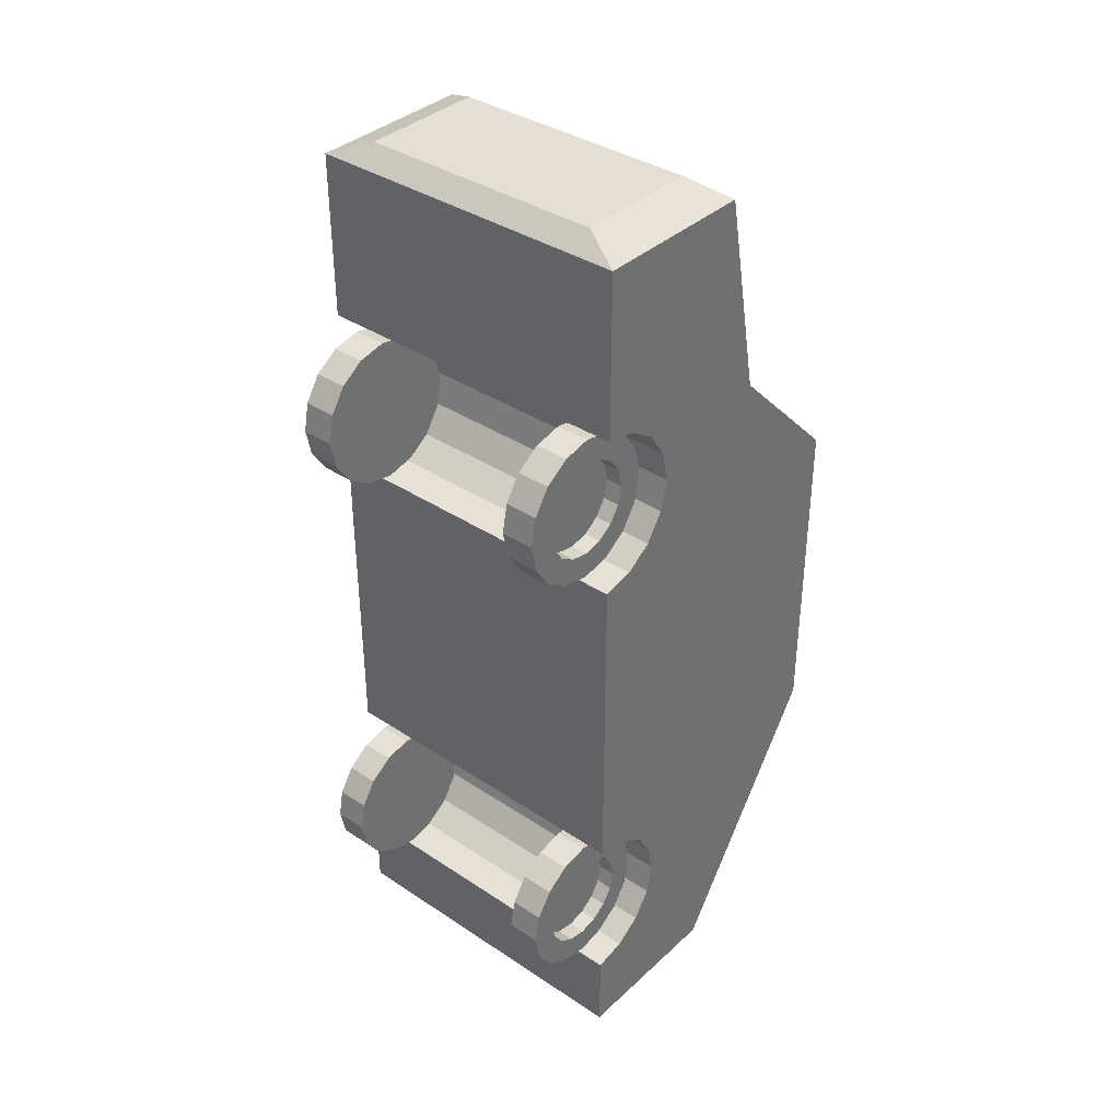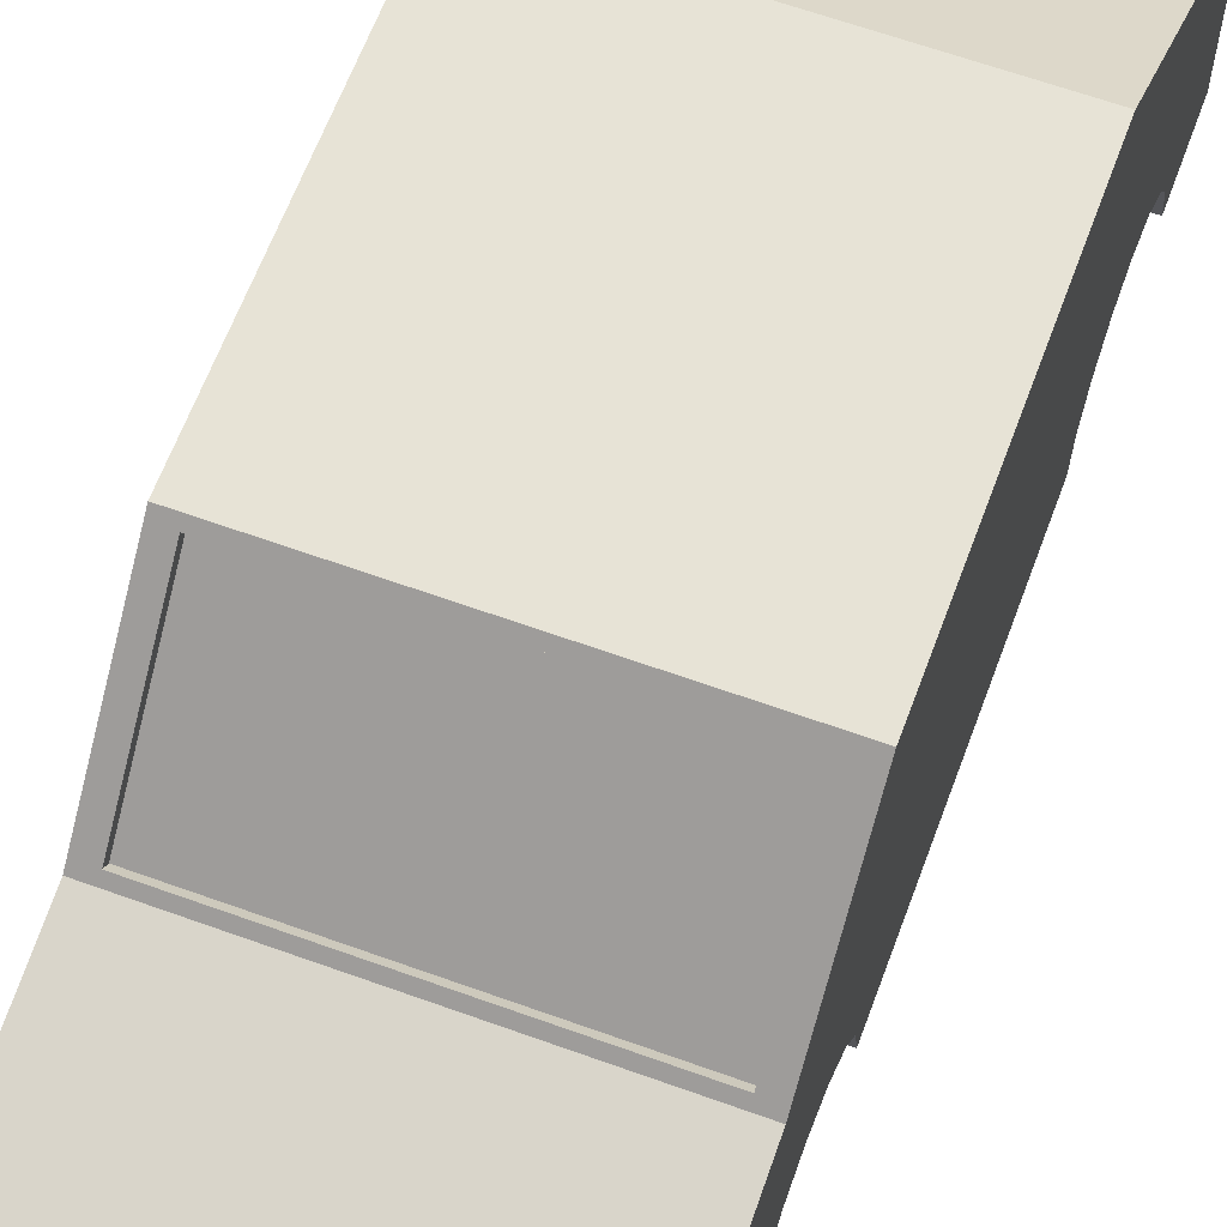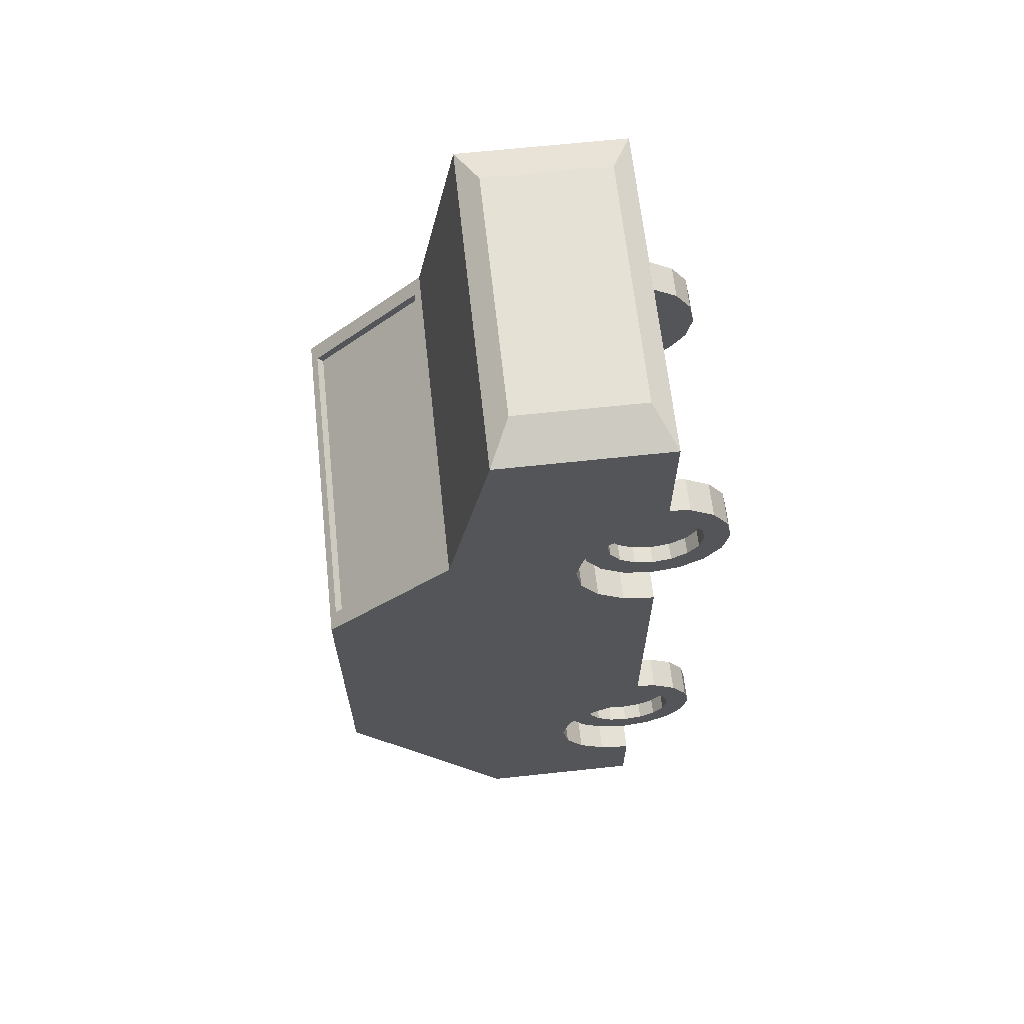
<metadata>
{"format":"obj","ext":"obj","renderer":"f3d","projection":"perspective","resolution":1024,"background":"white","views":[{"elev":37.1,"azim":40.5,"up":"+Z"},{"elev":62.7,"azim":20.2,"up":"+Y"},{"elev":65.0,"azim":-96.2,"up":"+Z"}]}
</metadata>
<code>
o Cylinder.010_Cylinder.006
v -0.85 0.5 -1.95
v -0.65 0.5 -1.95
v -0.85 0.3278 -1.916
v -0.65 0.3278 -1.916
v -0.85 0.1818 -1.818
v -0.65 0.1818 -1.818
v -0.85 0.08425 -1.672
v -0.65 0.08425 -1.672
v -0.85 0.05 -1.5
v -0.65 0.05 -1.5
v -0.85 0.08425 -1.328
v -0.65 0.08425 -1.328
v -0.85 0.1818 -1.182
v -0.65 0.1818 -1.182
v -0.85 0.3278 -1.084
v -0.65 0.3278 -1.084
v -0.85 0.5 -1.05
v -0.65 0.5 -1.05
v -0.85 0.6722 -1.084
v -0.65 0.6722 -1.084
v -0.85 0.8182 -1.182
v -0.65 0.8182 -1.182
v -0.85 0.9157 -1.328
v -0.65 0.9157 -1.328
v -0.85 0.95 -1.5
v -0.65 0.95 -1.5
v -0.85 0.9157 -1.672
v -0.65 0.9157 -1.672
v -0.85 0.8182 -1.818
v -0.65 0.8182 -1.818
v -0.85 0.6722 -1.916
v -0.65 0.6722 -1.916
v -0.85 0.5 -1.792
v -0.85 0.3881 -1.77
v -0.85 0.2932 -1.707
v -0.85 0.2298 -1.612
v -0.85 0.2075 -1.5
v -0.85 0.2298 -1.388
v -0.85 0.2932 -1.293
v -0.85 0.3881 -1.23
v -0.85 0.5 -1.208
v -0.85 0.6119 -1.23
v -0.85 0.7068 -1.293
v -0.85 0.7702 -1.388
v -0.85 0.7925 -1.5
v -0.85 0.7702 -1.612
v -0.85 0.7068 -1.707
v -0.85 0.6119 -1.77
v -0.75 0.5 -1.792
v -0.75 0.3881 -1.77
v -0.75 0.2932 -1.707
v -0.75 0.2298 -1.612
v -0.75 0.2075 -1.5
v -0.75 0.2298 -1.388
v -0.75 0.2932 -1.293
v -0.75 0.3881 -1.23
v -0.75 0.5 -1.208
v -0.75 0.6119 -1.23
v -0.75 0.7068 -1.293
v -0.75 0.7702 -1.388
v -0.75 0.7925 -1.5
v -0.75 0.7702 -1.612
v -0.75 0.7068 -1.707
v -0.75 0.6119 -1.77
v 0.6163 0.5 -1
v 1 0.5 -1
v 1 0.5 1
v -1 0.5 1
v -1 0.5 -1
v 1 0.5 -1
v 1 2.5 -1
v 1 2.5 1
v -1 0.5 1
v -1 2.5 1
v -1 2.5 -1
v -1 0.5 -1
v 1 0.6913 -1.038
v 1 0.8536 -1.146
v 1 0.9619 -1.309
v 1 1 -1.5
v 1 0.9619 -1.691
v 1 0.8536 -1.854
v 1 0.6913 -1.962
v 1 0.5 -2
v 1 0.5 -2.5
v 1 1.5 -2.5
v 1 1.75 1.75
v 1 0.9227 1.75
v 1 0.9619 1.691
v 1 1 1.5
v 1 0.9619 1.309
v 1 0.8536 1.146
v 1 0.6913 1.038
v -1 0.6913 1.038
v -1 0.8536 1.146
v -1 0.9619 1.309
v -1 1 1.5
v -1 0.9619 1.691
v -1 0.9227 1.75
v -1 1.75 1.75
v -1 1.5 -2.5
v -1 0.5 -2.5
v -1 0.5 -2
v -1 0.6913 -1.962
v -1 0.8536 -1.854
v -1 0.9619 -1.691
v -1 1 -1.5
v -1 0.9619 -1.309
v -1 0.8536 -1.146
v -1 0.6913 -1.038
v 1 1.5 3
v 1 0.5 3
v 1 0.5 2
v 1 0.6913 1.962
v 1 0.8536 1.854
v -1 0.8536 1.854
v -1 0.6913 1.962
v -1 0.5 2
v -1 0.5 3
v -1 1.5 3
v 0.75 1.375 3.1
v 0.75 0.625 3.1
v -0.75 0.625 3.1
v -0.75 1.375 3.1
v 1 1.75 -2.125
v -1 1.75 -2.125
v 0.9 1.844 -1.984
v 0.9 2.406 -1.141
v -0.9 2.406 -1.141
v -0.9 1.844 -1.984
v 0.9 1.761 -1.929
v 0.9 2.323 -1.085
v -0.9 2.323 -1.085
v -0.9 1.761 -1.929
v -0.9 2.462 1.038
v 0.9 2.462 1.038
v 0.9 1.788 1.713
v -0.9 1.788 1.712
v -0.9 2.427 1.002
v 0.9 2.427 1.002
v 0.9 1.752 1.677
v -0.9 1.752 1.677
v 0.65 0.5 1.05
v 0.85 0.5 1.05
v 0.65 0.3278 1.084
v 0.85 0.3278 1.084
v 0.65 0.1818 1.182
v 0.85 0.1818 1.182
v 0.65 0.08425 1.328
v 0.85 0.08425 1.328
v 0.65 0.05 1.5
v 0.85 0.05 1.5
v 0.65 0.08425 1.672
v 0.85 0.08425 1.672
v 0.65 0.1818 1.818
v 0.85 0.1818 1.818
v 0.65 0.3278 1.916
v 0.85 0.3278 1.916
v 0.65 0.5 1.95
v 0.85 0.5 1.95
v 0.65 0.6722 1.916
v 0.85 0.6722 1.916
v 0.65 0.8182 1.818
v 0.85 0.8182 1.818
v 0.65 0.9157 1.672
v 0.85 0.9157 1.672
v 0.65 0.95 1.5
v 0.85 0.95 1.5
v 0.65 0.9157 1.328
v 0.85 0.9157 1.328
v 0.65 0.8182 1.182
v 0.85 0.8182 1.182
v 0.65 0.6722 1.084
v 0.85 0.6722 1.084
v 0.85 0.3881 1.23
v 0.85 0.5 1.208
v 0.85 0.2932 1.293
v 0.85 0.2298 1.388
v 0.85 0.2075 1.5
v 0.85 0.2298 1.612
v 0.85 0.2932 1.707
v 0.85 0.3881 1.77
v 0.85 0.5 1.792
v 0.85 0.6119 1.77
v 0.85 0.7068 1.707
v 0.85 0.7702 1.612
v 0.85 0.7925 1.5
v 0.85 0.7702 1.388
v 0.85 0.7068 1.293
v 0.85 0.6119 1.23
v 0.75 0.3881 1.23
v 0.75 0.5 1.208
v 0.75 0.2932 1.293
v 0.75 0.2298 1.388
v 0.75 0.2075 1.5
v 0.75 0.2298 1.612
v 0.75 0.2932 1.707
v 0.75 0.3881 1.77
v 0.75 0.5 1.792
v 0.75 0.6119 1.77
v 0.75 0.7068 1.707
v 0.75 0.7702 1.612
v 0.75 0.7925 1.5
v 0.75 0.7702 1.388
v 0.75 0.7068 1.293
v 0.75 0.6119 1.23
v -0.85 0.5 1.05
v -0.65 0.5 1.05
v -0.85 0.3278 1.084
v -0.65 0.3278 1.084
v -0.85 0.1818 1.182
v -0.65 0.1818 1.182
v -0.85 0.08425 1.328
v -0.65 0.08425 1.328
v -0.85 0.05 1.5
v -0.65 0.05 1.5
v -0.85 0.08425 1.672
v -0.65 0.08425 1.672
v -0.85 0.1818 1.818
v -0.65 0.1818 1.818
v -0.85 0.3278 1.916
v -0.65 0.3278 1.916
v -0.85 0.5 1.95
v -0.65 0.5 1.95
v -0.85 0.6722 1.916
v -0.65 0.6722 1.916
v -0.85 0.8182 1.818
v -0.65 0.8182 1.818
v -0.85 0.9157 1.672
v -0.65 0.9157 1.672
v -0.85 0.95 1.5
v -0.65 0.95 1.5
v -0.85 0.9157 1.328
v -0.65 0.9157 1.328
v -0.85 0.8182 1.182
v -0.65 0.8182 1.182
v -0.85 0.6722 1.084
v -0.65 0.6722 1.084
v -0.85 0.5 1.208
v -0.85 0.3881 1.23
v -0.85 0.2932 1.293
v -0.85 0.2298 1.388
v -0.85 0.2075 1.5
v -0.85 0.2298 1.612
v -0.85 0.2932 1.707
v -0.85 0.3881 1.77
v -0.85 0.5 1.792
v -0.85 0.6119 1.77
v -0.85 0.7068 1.707
v -0.85 0.7702 1.612
v -0.85 0.7925 1.5
v -0.85 0.7702 1.388
v -0.85 0.7068 1.293
v -0.85 0.6119 1.23
v -0.75 0.5 1.208
v -0.75 0.3881 1.23
v -0.75 0.2932 1.293
v -0.75 0.2298 1.388
v -0.75 0.2075 1.5
v -0.75 0.2298 1.612
v -0.75 0.2932 1.707
v -0.75 0.3881 1.77
v -0.75 0.5 1.792
v -0.75 0.6119 1.77
v -0.75 0.7068 1.707
v -0.75 0.7702 1.612
v -0.75 0.7925 1.5
v -0.75 0.7702 1.388
v -0.75 0.7068 1.293
v -0.75 0.6119 1.23
v 0.65 0.5 -1.95
v 0.85 0.5 -1.95
v 0.65 0.3278 -1.916
v 0.85 0.3278 -1.916
v 0.65 0.1818 -1.818
v 0.85 0.1818 -1.818
v 0.65 0.08425 -1.672
v 0.85 0.08425 -1.672
v 0.65 0.05 -1.5
v 0.85 0.05 -1.5
v 0.65 0.08425 -1.328
v 0.85 0.08425 -1.328
v 0.65 0.1818 -1.182
v 0.85 0.1818 -1.182
v 0.65 0.3278 -1.084
v 0.85 0.3278 -1.084
v 0.65 0.5 -1.05
v 0.85 0.5 -1.05
v 0.65 0.6722 -1.084
v 0.85 0.6722 -1.084
v 0.65 0.8182 -1.182
v 0.85 0.8182 -1.182
v 0.65 0.9157 -1.328
v 0.85 0.9157 -1.328
v 0.65 0.95 -1.5
v 0.85 0.95 -1.5
v 0.65 0.9157 -1.672
v 0.85 0.9157 -1.672
v 0.65 0.8182 -1.818
v 0.85 0.8182 -1.818
v 0.65 0.6722 -1.916
v 0.85 0.6722 -1.916
v 0.85 0.3881 -1.77
v 0.85 0.5 -1.792
v 0.85 0.2932 -1.707
v 0.85 0.2298 -1.612
v 0.85 0.2075 -1.5
v 0.85 0.2298 -1.388
v 0.85 0.2932 -1.293
v 0.85 0.3881 -1.23
v 0.85 0.5 -1.208
v 0.85 0.6119 -1.23
v 0.85 0.7068 -1.293
v 0.85 0.7702 -1.388
v 0.85 0.7925 -1.5
v 0.85 0.7702 -1.612
v 0.85 0.7068 -1.707
v 0.85 0.6119 -1.77
v 0.75 0.3881 -1.77
v 0.75 0.5 -1.792
v 0.75 0.2932 -1.707
v 0.75 0.2298 -1.612
v 0.75 0.2075 -1.5
v 0.75 0.2298 -1.388
v 0.75 0.2932 -1.293
v 0.75 0.3881 -1.23
v 0.75 0.5 -1.208
v 0.75 0.6119 -1.23
v 0.75 0.7068 -1.293
v 0.75 0.7702 -1.388
v 0.75 0.7925 -1.5
v 0.75 0.7702 -1.612
v 0.75 0.7068 -1.707
v 0.75 0.6119 -1.77
f 2 3 1
f 4 5 3
f 6 7 5
f 8 9 7
f 10 11 9
f 12 13 11
f 14 15 13
f 16 17 15
f 18 19 17
f 20 21 19
f 22 23 21
f 24 25 23
f 26 27 25
f 28 29 27
f 22 14 6
f 30 31 29
f 32 1 31
f 9 38 37
f 35 50 34
f 19 43 42
f 31 47 29
f 5 36 35
f 15 41 40
f 1 34 33
f 27 45 25
f 13 38 11
f 23 43 21
f 31 33 48
f 9 36 7
f 17 42 41
f 27 47 46
f 5 34 3
f 13 40 39
f 25 44 23
f 56 62 64
f 43 58 42
f 36 51 35
f 44 59 43
f 37 52 36
f 45 60 44
f 38 53 37
f 46 61 45
f 39 54 38
f 46 63 62
f 40 55 39
f 48 63 47
f 41 56 40
f 34 49 33
f 33 64 48
f 42 57 41
f 67 68 65
f 66 65 70
f 71 67 66
f 73 68 67
f 74 75 76
f 80 81 125
f 75 72 71
f 87 90 91
f 73 93 94
f 74 96 100
f 101 105 126
f 126 86 101
f 102 84 103
f 101 85 102
f 72 135 136
f 111 112 114
f 99 88 115
f 97 89 98
f 96 90 97
f 95 91 96
f 94 92 95
f 117 119 120
f 100 111 87
f 112 123 119
f 112 118 113
f 118 114 113
f 116 114 117
f 110 77 65
f 109 77 110
f 108 78 109
f 107 79 108
f 106 80 107
f 106 82 81
f 104 82 105
f 104 84 83
f 121 123 122
f 111 122 112
f 111 124 121
f 119 124 120
f 125 128 71
f 129 134 130
f 75 130 126
f 71 129 75
f 125 130 127
f 132 134 133
f 127 132 128
f 130 131 127
f 129 132 133
f 135 142 139
f 74 138 135
f 87 138 100
f 72 137 87
f 139 141 140
f 135 140 136
f 138 141 142
f 137 140 141
f 144 145 143
f 146 147 145
f 148 149 147
f 150 151 149
f 152 153 151
f 154 155 153
f 156 157 155
f 158 159 157
f 160 161 159
f 162 163 161
f 164 165 163
f 166 167 165
f 168 169 167
f 170 171 169
f 156 180 181
f 172 173 171
f 174 143 173
f 157 169 173
f 180 197 181
f 164 186 166
f 144 190 176
f 150 179 152
f 160 184 162
f 170 189 172
f 146 177 148
f 156 182 158
f 168 186 187
f 152 180 154
f 164 184 185
f 174 189 190
f 150 177 178
f 160 182 183
f 146 176 175
f 168 188 170
f 201 197 193
f 188 205 189
f 181 198 182
f 189 206 190
f 182 199 183
f 176 191 175
f 190 192 176
f 183 200 184
f 177 191 193
f 184 201 185
f 177 194 178
f 185 202 186
f 178 195 179
f 186 203 187
f 179 196 180
f 187 204 188
f 208 209 207
f 210 211 209
f 212 213 211
f 213 216 215
f 216 217 215
f 218 219 217
f 220 221 219
f 222 223 221
f 224 225 223
f 226 227 225
f 228 229 227
f 230 231 229
f 232 233 231
f 234 235 233
f 228 220 212
f 236 237 235
f 238 207 237
f 215 244 243
f 241 256 240
f 227 248 225
f 237 253 235
f 213 241 211
f 223 246 221
f 209 239 207
f 233 251 231
f 219 244 217
f 229 249 227
f 207 254 237
f 213 243 242
f 223 248 247
f 233 253 252
f 209 241 240
f 219 246 245
f 231 250 229
f 262 268 270
f 249 264 248
f 241 258 257
f 250 265 249
f 243 258 242
f 251 266 250
f 244 259 243
f 252 267 251
f 245 260 244
f 253 268 252
f 246 261 245
f 254 269 253
f 247 262 246
f 240 255 239
f 239 270 254
f 248 263 247
f 272 273 271
f 274 275 273
f 276 277 275
f 278 279 277
f 280 281 279
f 282 283 281
f 284 285 283
f 286 287 285
f 288 289 287
f 290 291 289
f 292 293 291
f 294 295 293
f 296 297 295
f 298 299 297
f 284 308 309
f 300 301 299
f 302 271 301
f 285 297 301
f 308 325 309
f 294 313 314
f 302 304 272
f 280 306 307
f 288 312 290
f 298 317 300
f 276 303 305
f 284 310 286
f 296 314 315
f 280 308 282
f 292 312 313
f 302 317 318
f 276 306 278
f 286 311 288
f 272 303 274
f 296 316 298
f 327 325 321
f 316 333 317
f 309 326 310
f 317 334 318
f 310 327 311
f 304 319 303
f 318 320 304
f 311 328 312
f 303 321 305
f 312 329 313
f 305 322 306
f 313 330 314
f 306 323 307
f 314 331 315
f 307 324 308
f 315 332 316
f 2 4 3
f 4 6 5
f 6 8 7
f 8 10 9
f 10 12 11
f 12 14 13
f 14 16 15
f 16 18 17
f 18 20 19
f 20 22 21
f 22 24 23
f 24 26 25
f 26 28 27
f 28 30 29
f 6 4 2
f 2 32 6
f 30 28 26
f 26 24 22
f 22 20 18
f 18 16 22
f 14 12 10
f 10 8 6
f 6 32 30
f 30 26 6
f 22 16 14
f 14 10 6
f 6 26 22
f 30 32 31
f 32 2 1
f 9 11 38
f 35 51 50
f 19 21 43
f 31 48 47
f 5 7 36
f 15 17 41
f 1 3 34
f 27 46 45
f 13 39 38
f 23 44 43
f 31 1 33
f 9 37 36
f 17 19 42
f 27 29 47
f 5 35 34
f 13 15 40
f 25 45 44
f 64 49 50
f 50 51 64
f 52 53 54
f 54 55 52
f 56 57 60
f 58 59 60
f 60 61 62
f 62 63 64
f 64 51 52
f 52 55 56
f 57 58 60
f 60 62 56
f 64 52 56
f 43 59 58
f 36 52 51
f 44 60 59
f 37 53 52
f 45 61 60
f 38 54 53
f 46 62 61
f 39 55 54
f 46 47 63
f 40 56 55
f 48 64 63
f 41 57 56
f 34 50 49
f 33 49 64
f 42 58 57
f 69 65 68
f 66 67 65
f 71 72 67
f 76 69 68
f 68 74 76
f 71 66 70
f 71 70 77
f 85 86 83
f 71 77 78
f 71 78 79
f 86 125 82
f 83 84 85
f 82 83 86
f 71 79 80
f 81 82 125
f 71 80 125
f 75 74 72
f 93 67 72
f 72 87 91
f 87 88 89
f 92 93 72
f 91 92 72
f 87 89 90
f 73 67 93
f 74 68 73
f 74 73 94
f 99 100 98
f 98 100 97
f 74 94 95
f 74 95 96
f 97 100 96
f 110 76 75
f 126 105 106
f 109 110 75
f 108 109 75
f 75 126 107
f 102 103 104
f 102 104 101
f 107 108 75
f 104 105 101
f 106 107 126
f 126 125 86
f 102 85 84
f 101 86 85
f 72 74 135
f 115 88 87
f 87 111 115
f 112 113 114
f 114 115 111
f 115 116 99
f 99 98 89
f 89 88 99
f 97 90 89
f 96 91 90
f 95 92 91
f 94 93 92
f 120 100 116
f 100 99 116
f 118 119 117
f 120 116 117
f 100 120 111
f 112 122 123
f 112 119 118
f 118 117 114
f 116 115 114
f 65 69 76
f 76 110 65
f 77 70 65
f 109 78 77
f 108 79 78
f 107 80 79
f 106 81 80
f 106 105 82
f 104 83 82
f 104 103 84
f 121 124 123
f 111 121 122
f 111 120 124
f 119 123 124
f 125 127 128
f 129 133 134
f 75 129 130
f 71 128 129
f 125 126 130
f 132 131 134
f 127 131 132
f 130 134 131
f 129 128 132
f 135 138 142
f 74 100 138
f 87 137 138
f 72 136 137
f 139 142 141
f 135 139 140
f 138 137 141
f 137 136 140
f 144 146 145
f 146 148 147
f 148 150 149
f 150 152 151
f 152 154 153
f 154 156 155
f 156 158 157
f 158 160 159
f 160 162 161
f 162 164 163
f 164 166 165
f 166 168 167
f 168 170 169
f 170 172 171
f 156 154 180
f 172 174 173
f 174 144 143
f 173 143 149
f 145 147 149
f 149 151 153
f 153 155 149
f 157 159 161
f 161 163 157
f 165 167 169
f 169 171 173
f 143 145 149
f 149 155 157
f 157 163 165
f 165 169 157
f 173 149 157
f 180 196 197
f 164 185 186
f 144 174 190
f 150 178 179
f 160 183 184
f 170 188 189
f 146 175 177
f 156 181 182
f 168 166 186
f 152 179 180
f 164 162 184
f 174 172 189
f 150 148 177
f 160 158 182
f 146 144 176
f 168 187 188
f 193 191 205
f 192 206 205
f 205 204 203
f 203 202 201
f 201 200 199
f 199 198 197
f 197 196 195
f 195 194 197
f 191 192 205
f 205 203 193
f 201 199 197
f 197 194 193
f 193 203 201
f 188 204 205
f 181 197 198
f 189 205 206
f 182 198 199
f 176 192 191
f 190 206 192
f 183 199 200
f 177 175 191
f 184 200 201
f 177 193 194
f 185 201 202
f 178 194 195
f 186 202 203
f 179 195 196
f 187 203 204
f 208 210 209
f 210 212 211
f 212 214 213
f 213 214 216
f 216 218 217
f 218 220 219
f 220 222 221
f 222 224 223
f 224 226 225
f 226 228 227
f 228 230 229
f 230 232 231
f 232 234 233
f 234 236 235
f 212 210 208
f 208 238 236
f 236 234 228
f 232 230 228
f 228 226 224
f 224 222 220
f 220 218 216
f 216 214 220
f 212 208 228
f 234 232 228
f 228 224 220
f 220 214 212
f 208 236 228
f 236 238 237
f 238 208 207
f 215 217 244
f 241 257 256
f 227 249 248
f 237 254 253
f 213 242 241
f 223 247 246
f 209 240 239
f 233 252 251
f 219 245 244
f 229 250 249
f 207 239 254
f 213 215 243
f 223 225 248
f 233 235 253
f 209 211 241
f 219 221 246
f 231 251 250
f 270 255 256
f 256 257 258
f 258 259 260
f 260 261 258
f 262 263 266
f 264 265 266
f 266 267 268
f 268 269 270
f 270 256 262
f 258 261 262
f 263 264 266
f 266 268 262
f 256 258 262
f 249 265 264
f 241 242 258
f 250 266 265
f 243 259 258
f 251 267 266
f 244 260 259
f 252 268 267
f 245 261 260
f 253 269 268
f 246 262 261
f 254 270 269
f 247 263 262
f 240 256 255
f 239 255 270
f 248 264 263
f 272 274 273
f 274 276 275
f 276 278 277
f 278 280 279
f 280 282 281
f 282 284 283
f 284 286 285
f 286 288 287
f 288 290 289
f 290 292 291
f 292 294 293
f 294 296 295
f 296 298 297
f 298 300 299
f 284 282 308
f 300 302 301
f 302 272 271
f 301 271 273
f 273 275 301
f 277 279 281
f 281 283 277
f 285 287 289
f 289 291 293
f 293 295 297
f 297 299 301
f 301 275 277
f 277 283 285
f 285 289 293
f 293 297 285
f 301 277 285
f 308 324 325
f 294 292 313
f 302 318 304
f 280 278 306
f 288 311 312
f 298 316 317
f 276 274 303
f 284 309 310
f 296 294 314
f 280 307 308
f 292 290 312
f 302 300 317
f 276 305 306
f 286 310 311
f 272 304 303
f 296 315 316
f 321 319 320
f 320 334 321
f 333 332 331
f 331 330 329
f 329 328 327
f 327 326 325
f 325 324 323
f 323 322 321
f 321 334 333
f 333 331 321
f 329 327 321
f 325 323 321
f 321 331 329
f 316 332 333
f 309 325 326
f 317 333 334
f 310 326 327
f 304 320 319
f 318 334 320
f 311 327 328
f 303 319 321
f 312 328 329
f 305 321 322
f 313 329 330
f 306 322 323
f 314 330 331
f 307 323 324
f 315 331 332

</code>
